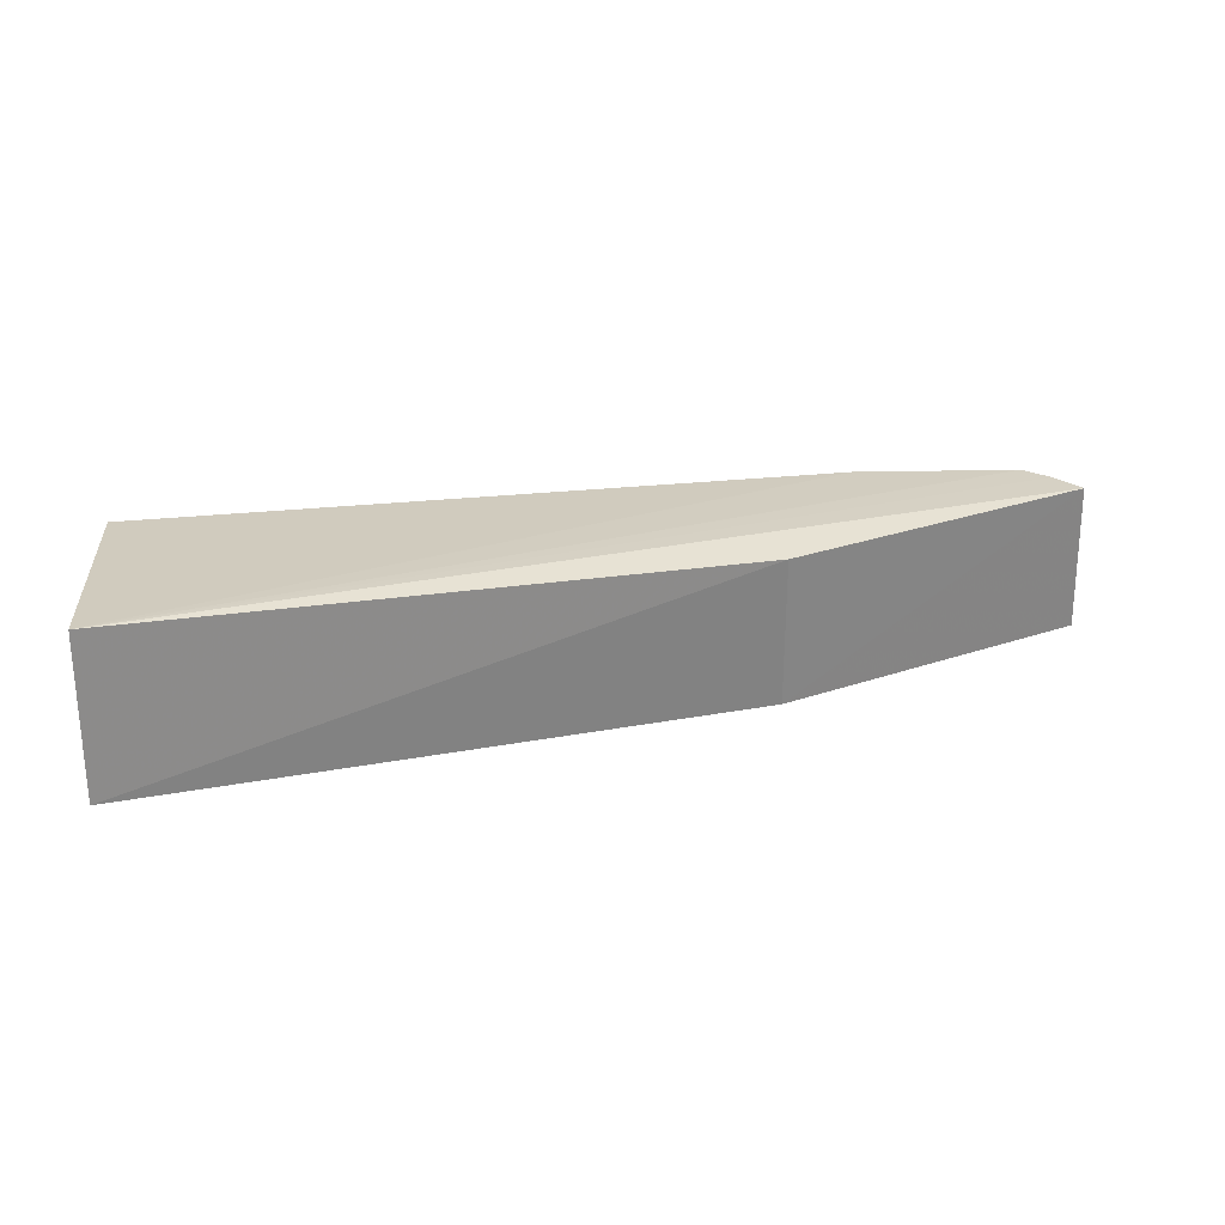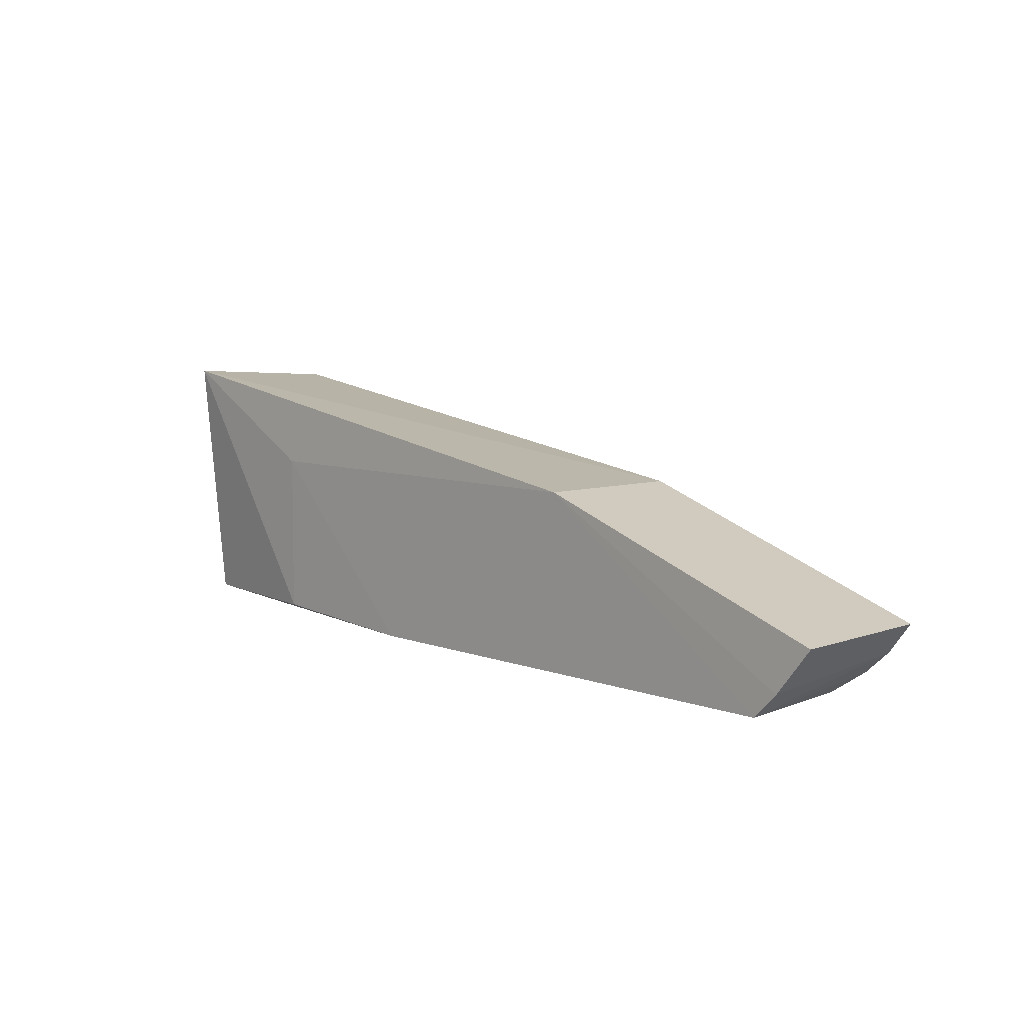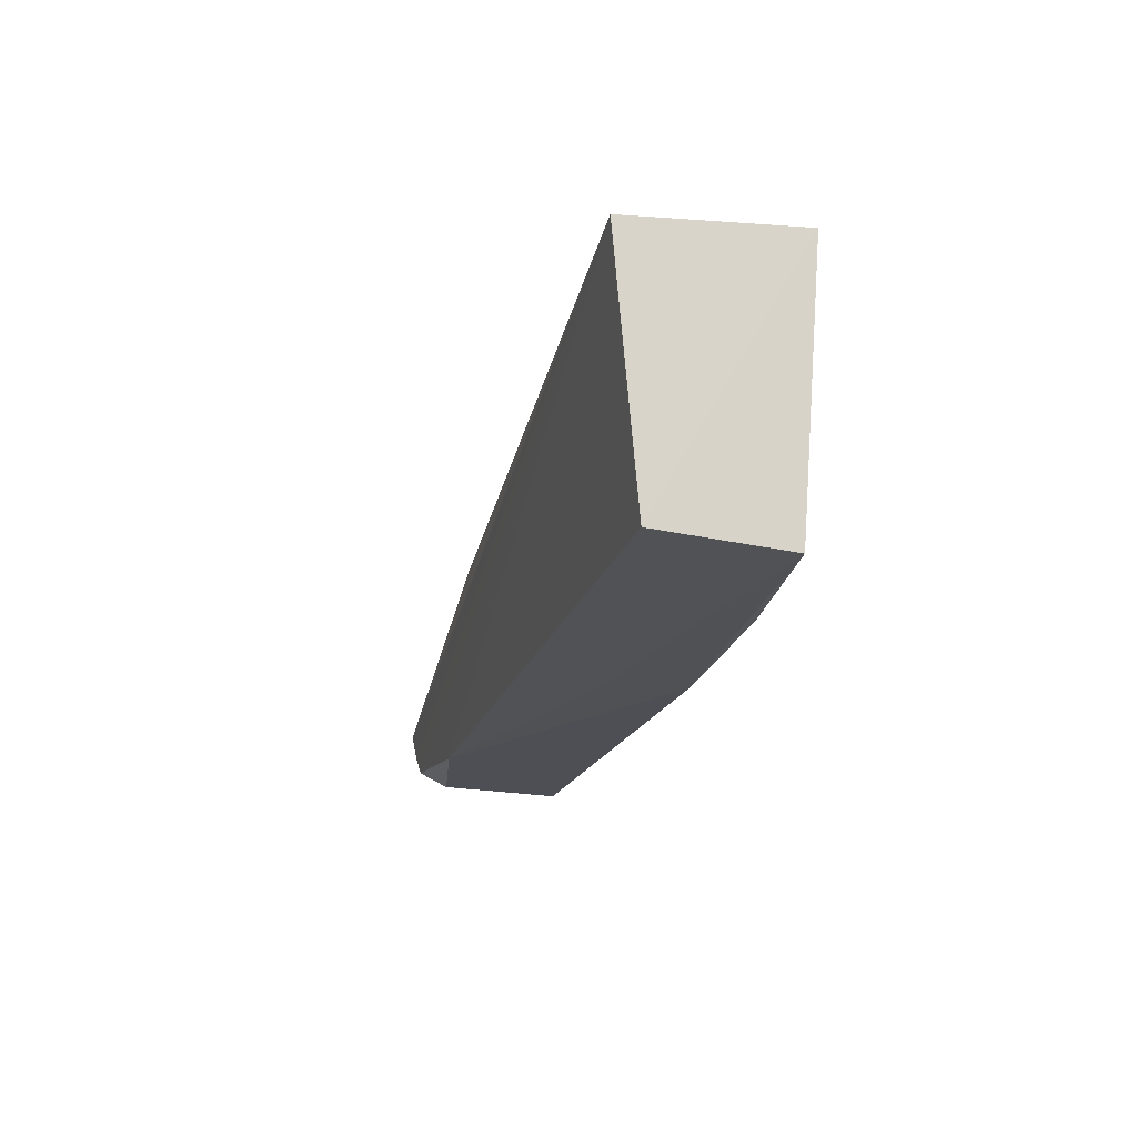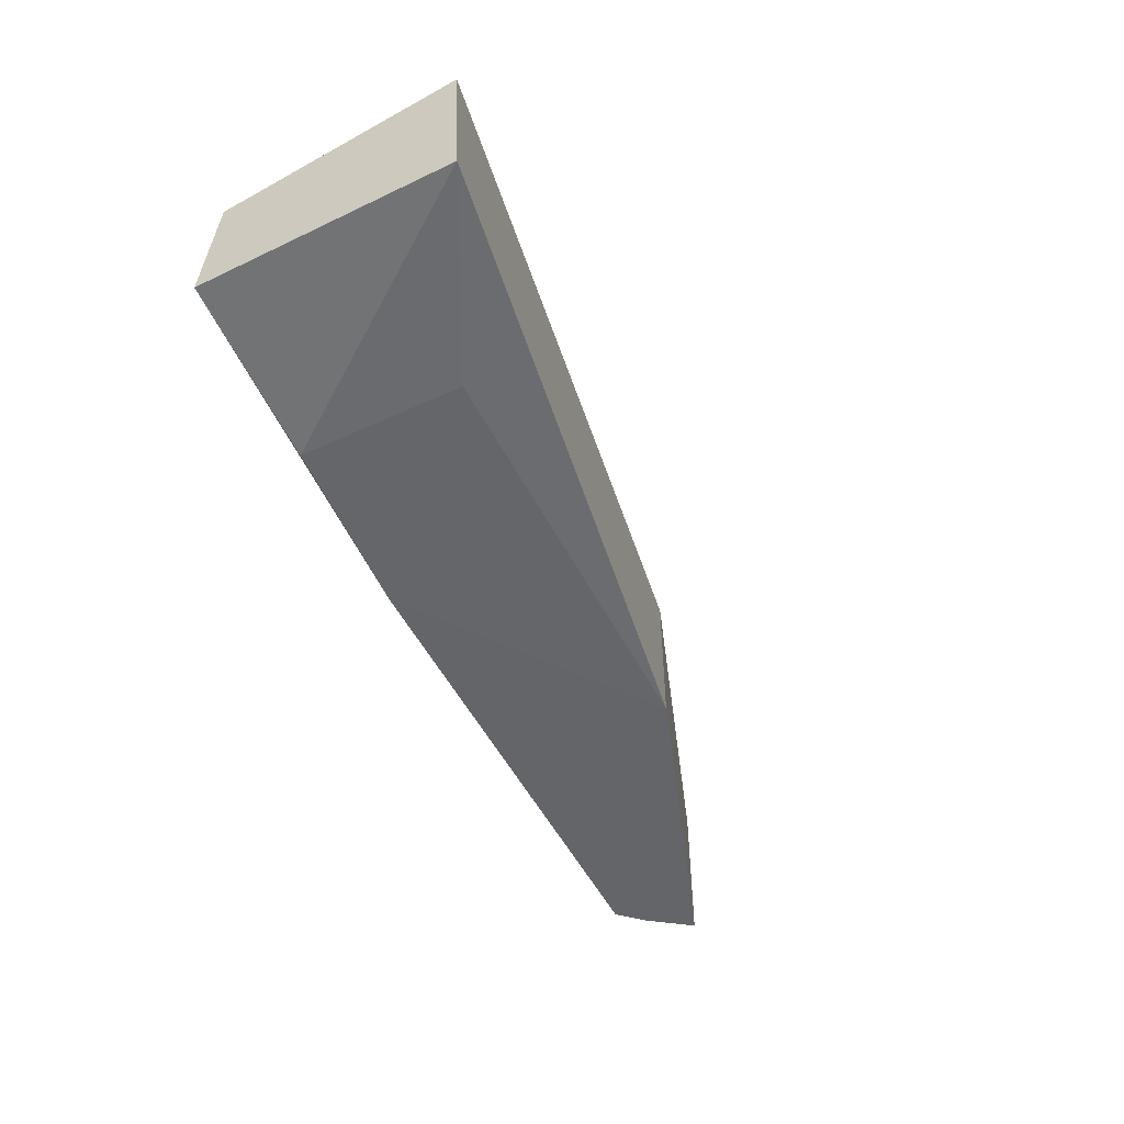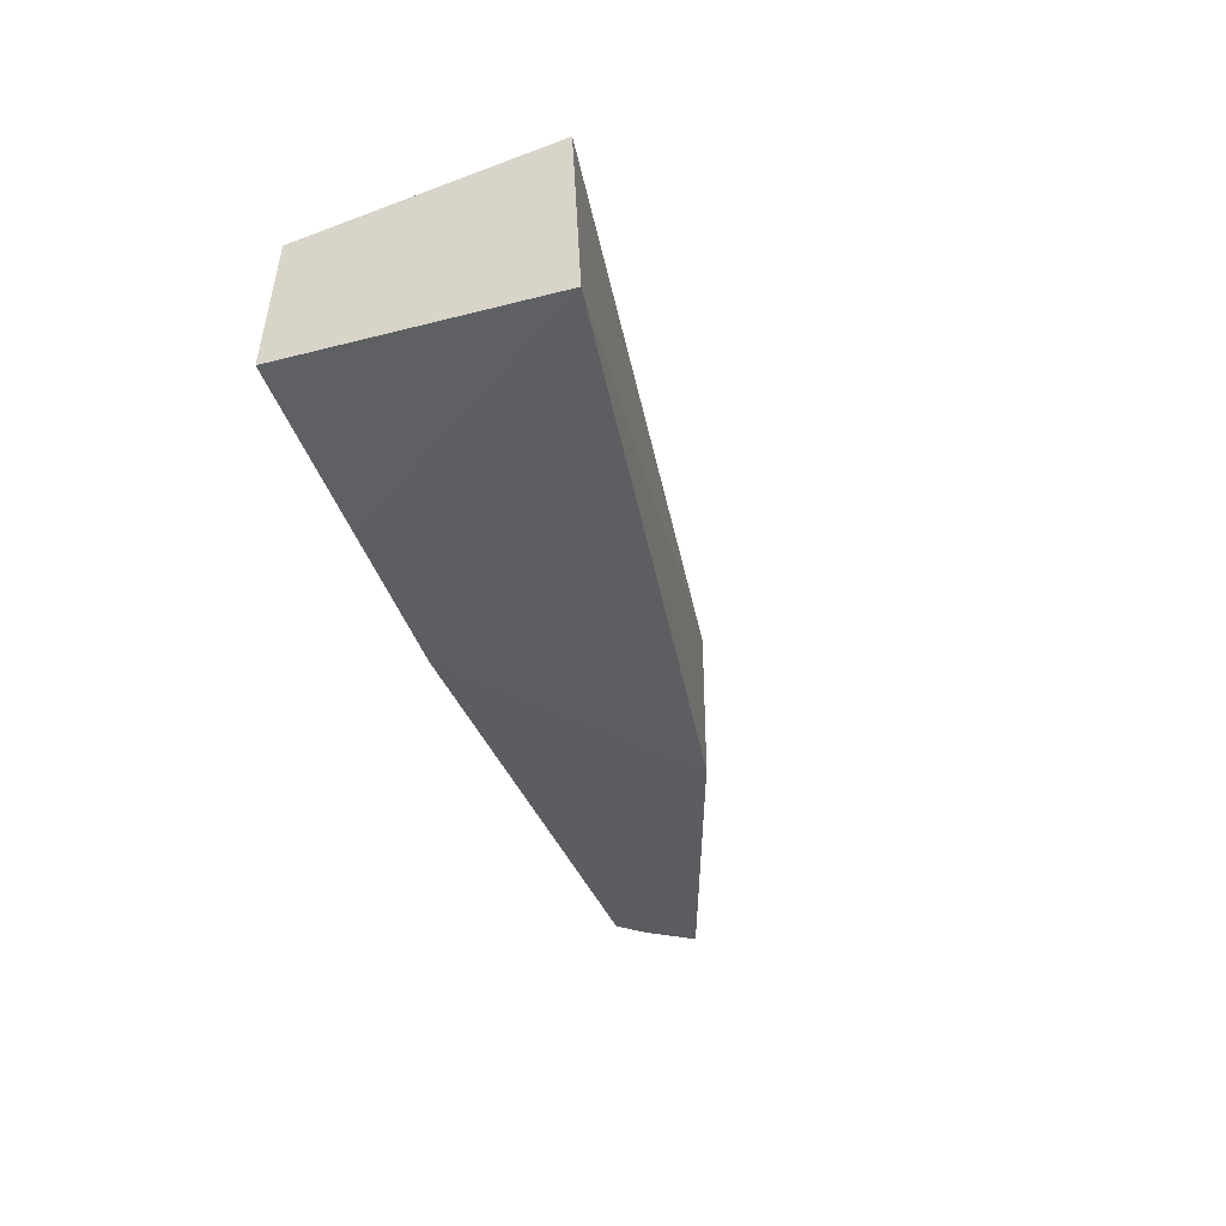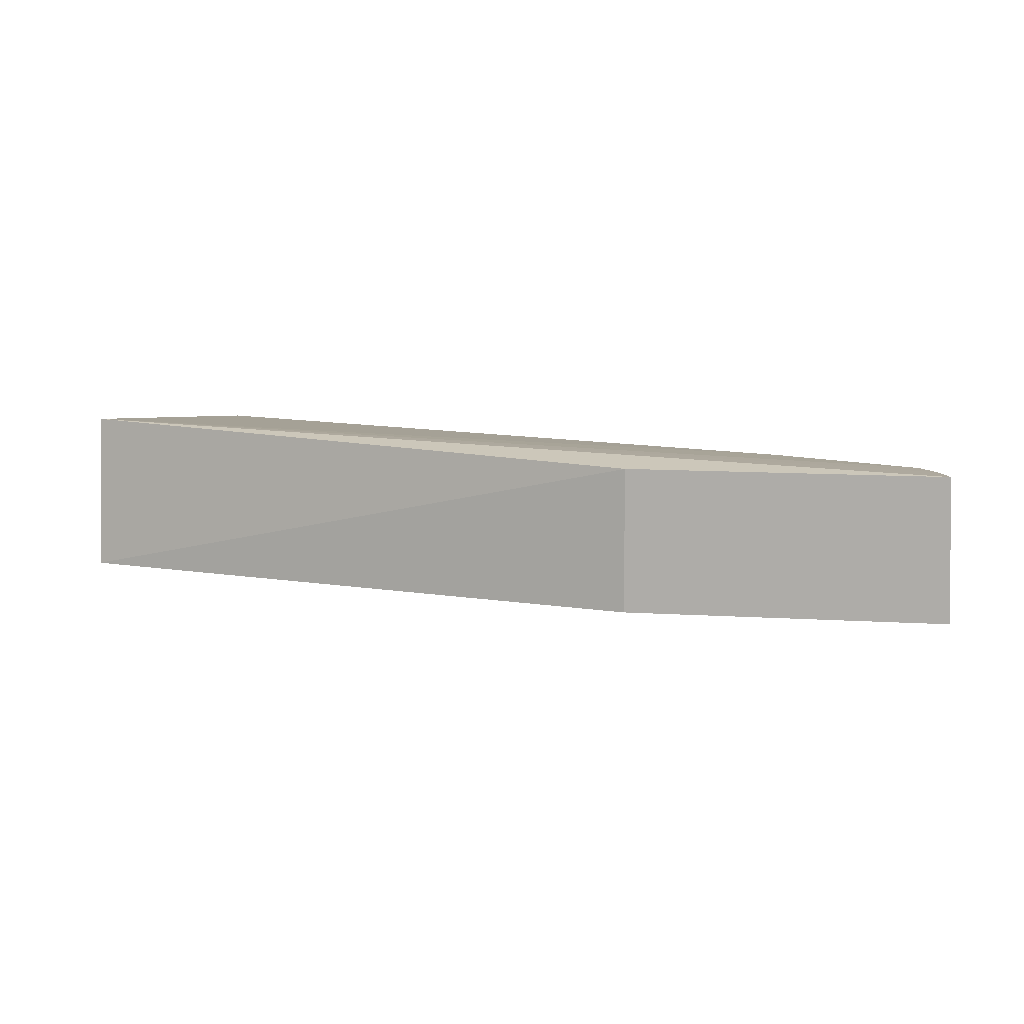
<metadata>
{"format":"obj","ext":"obj","renderer":"f3d","projection":"perspective","resolution":1024,"background":"white","views":[{"elev":29.2,"azim":-7.5,"up":"+Y"},{"elev":7.1,"azim":47.3,"up":"+Z"},{"elev":-18.0,"azim":-104.6,"up":"+Z"},{"elev":-51.3,"azim":-63.6,"up":"+Y"},{"elev":-37.1,"azim":-71.0,"up":"+Y"},{"elev":10.8,"azim":27.9,"up":"+Y"}]}
</metadata>
<code>
v 0.4529 0.1481 -0.03228
v 0.432 0.147 -0.05912
v 0.4369 0.2382 -0.04867
v -0.1048 0.2525 0.08452
v -0.106 0.1525 0.09019
v -0.09902 0.2379 -0.06177
v 0.2652 0.2388 0.03242
v 0.2652 0.1479 0.03242
v 0.4104 0.2222 -0.07289
v 0.3254 0.2373 -0.07243
v -0.09876 0.1625 -0.06747
v 0.4501 0.2388 -0.03106
v 0.007727 0.1476 -0.06681
v 0.4178 0.1467 -0.07377
v 0.4222 0.2377 -0.06183
v 0.1312 0.1918 -0.07156
v 0.007576 0.1479 0.03242
v 0.1162 0.1465 -0.0734
f 1 2 3
f 6 5 4
f 7 4 5
f 8 2 1
f 8 7 5
f 10 6 4
f 11 5 6
f 12 1 3
f 12 3 4
f 12 4 7
f 12 8 1
f 12 7 8
f 13 5 11
f 14 3 2
f 14 2 8
f 15 10 4
f 15 4 3
f 15 9 10
f 15 14 9
f 15 3 14
f 16 11 6
f 16 6 10
f 17 8 5
f 17 5 13
f 18 13 11
f 18 11 16
f 18 16 10
f 18 10 9
f 18 9 14
f 18 17 13
f 18 14 8
f 18 8 17

</code>
